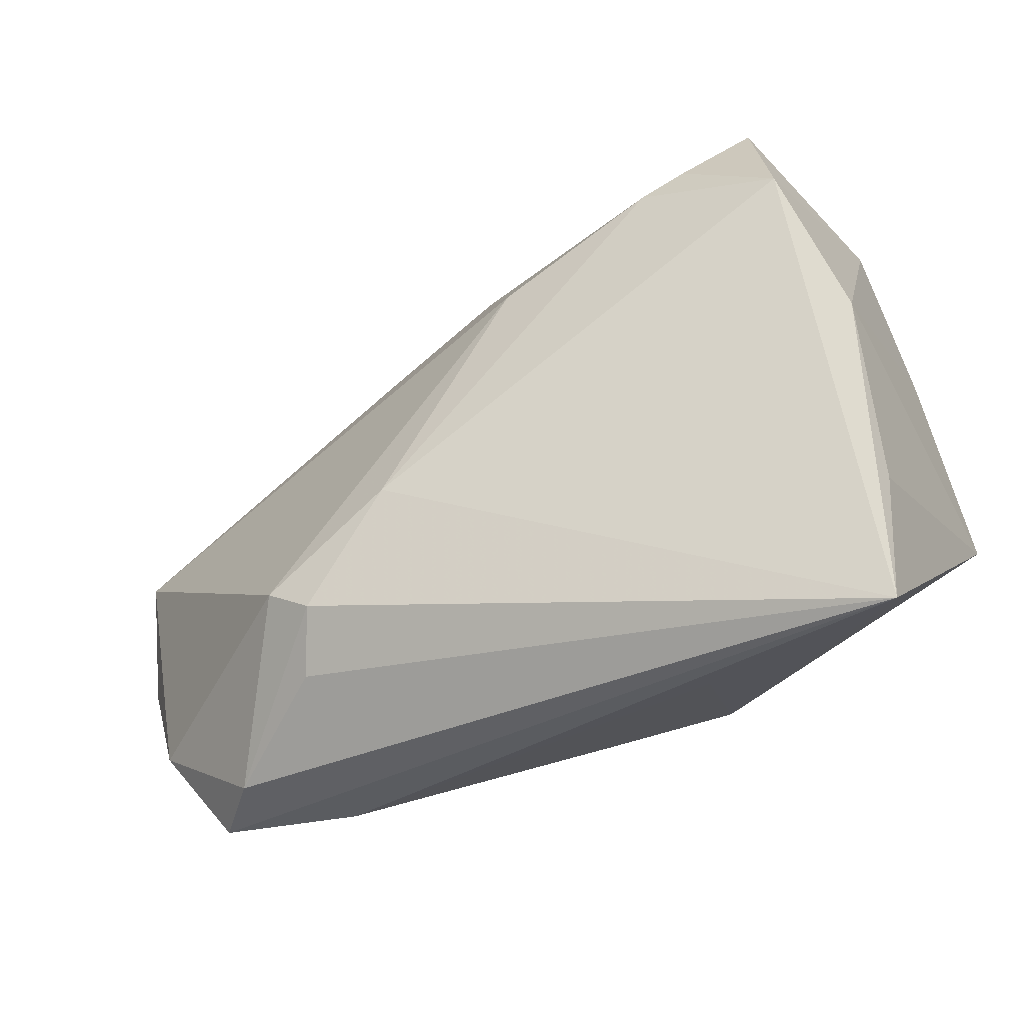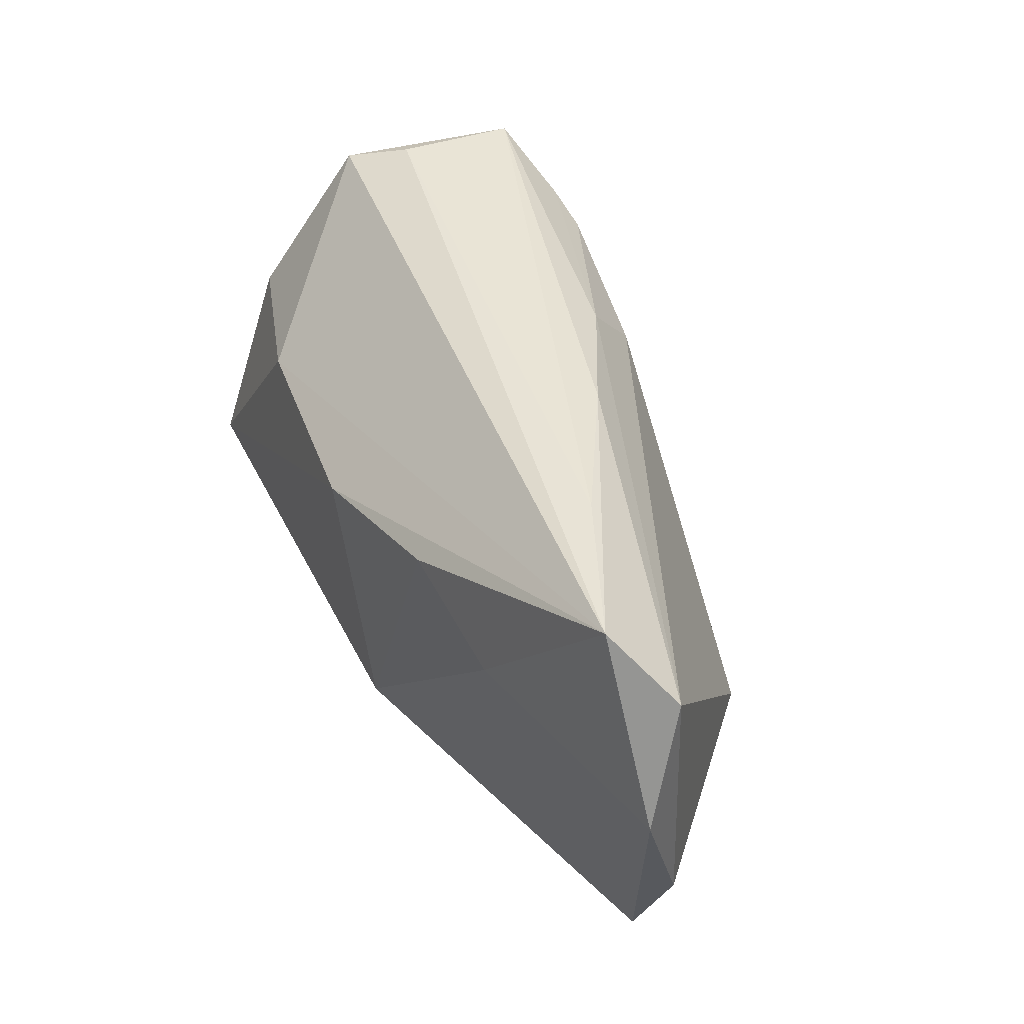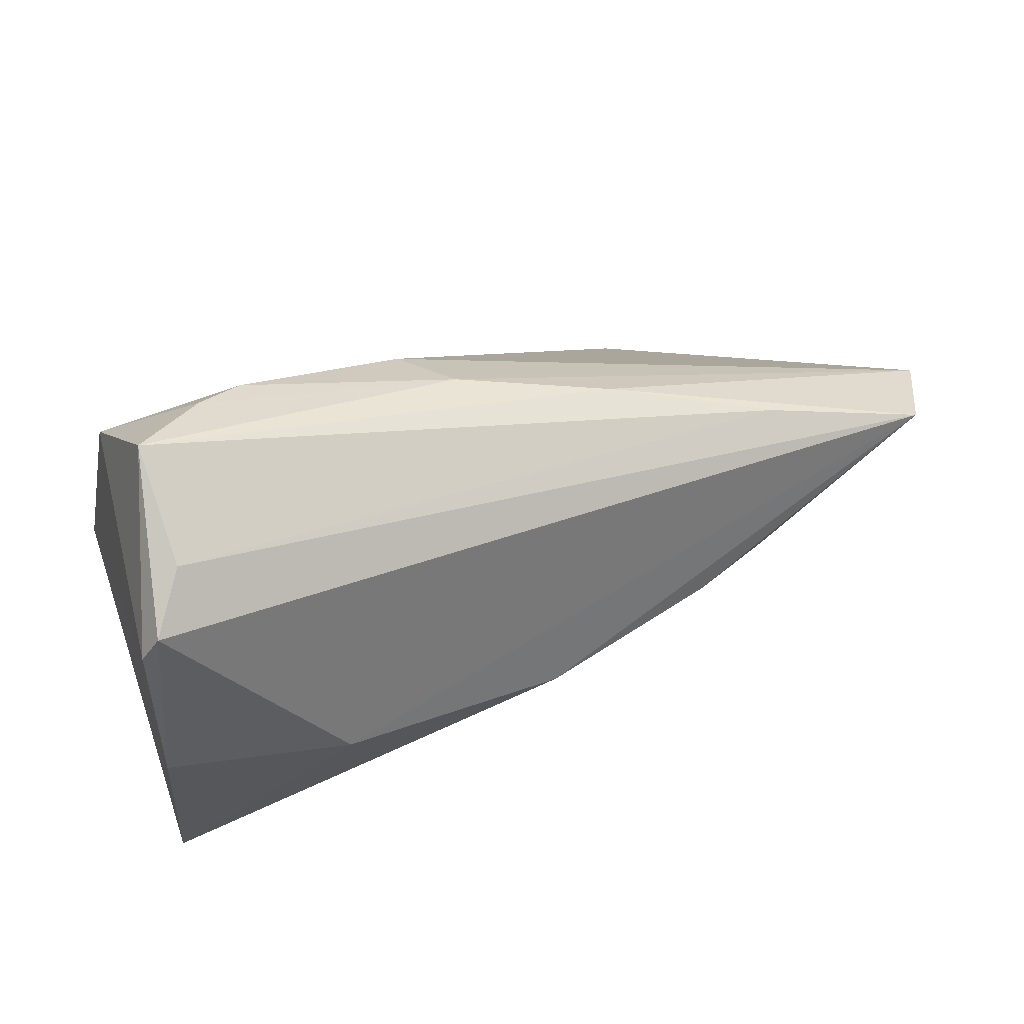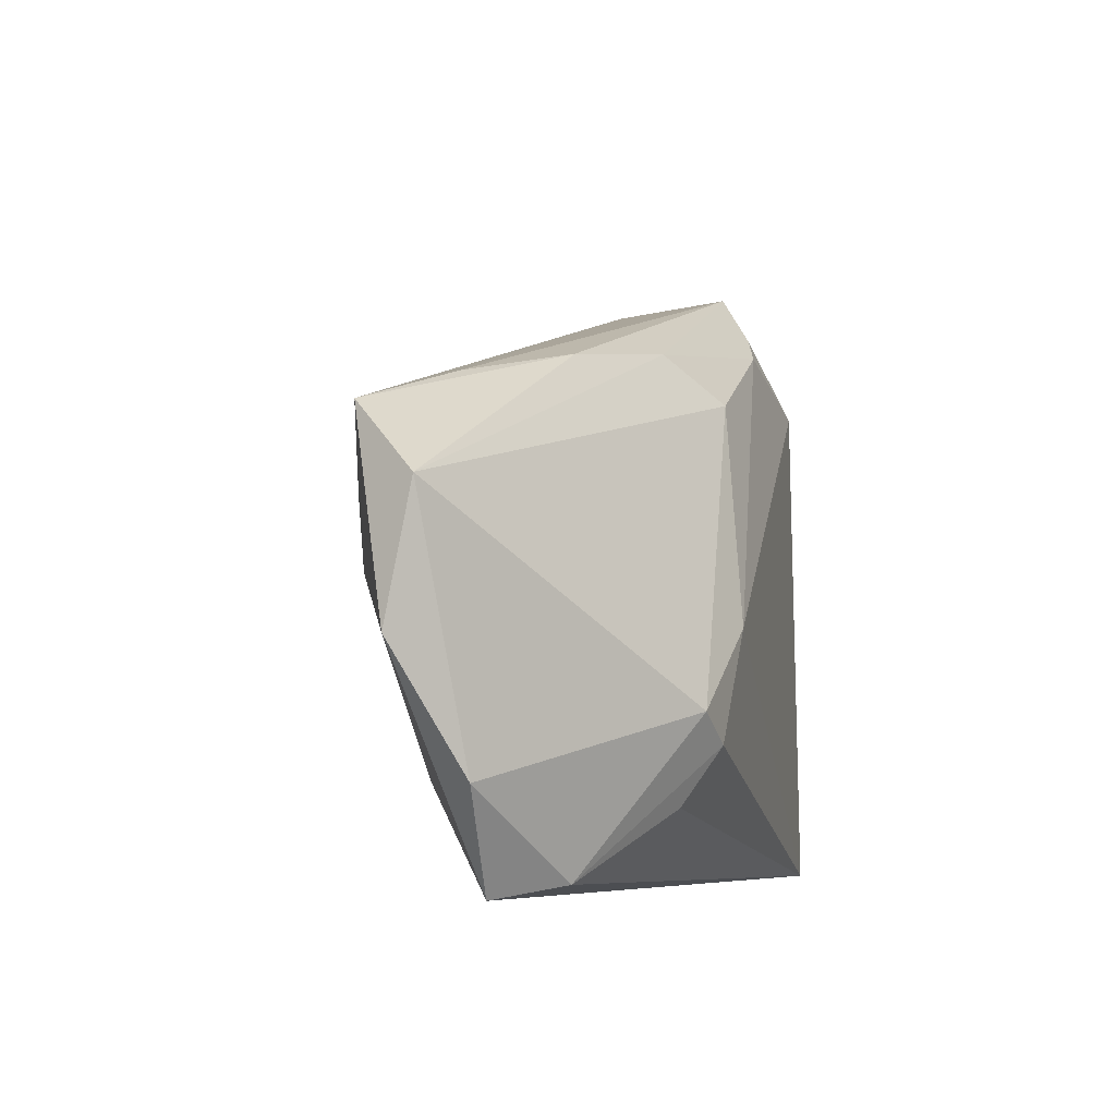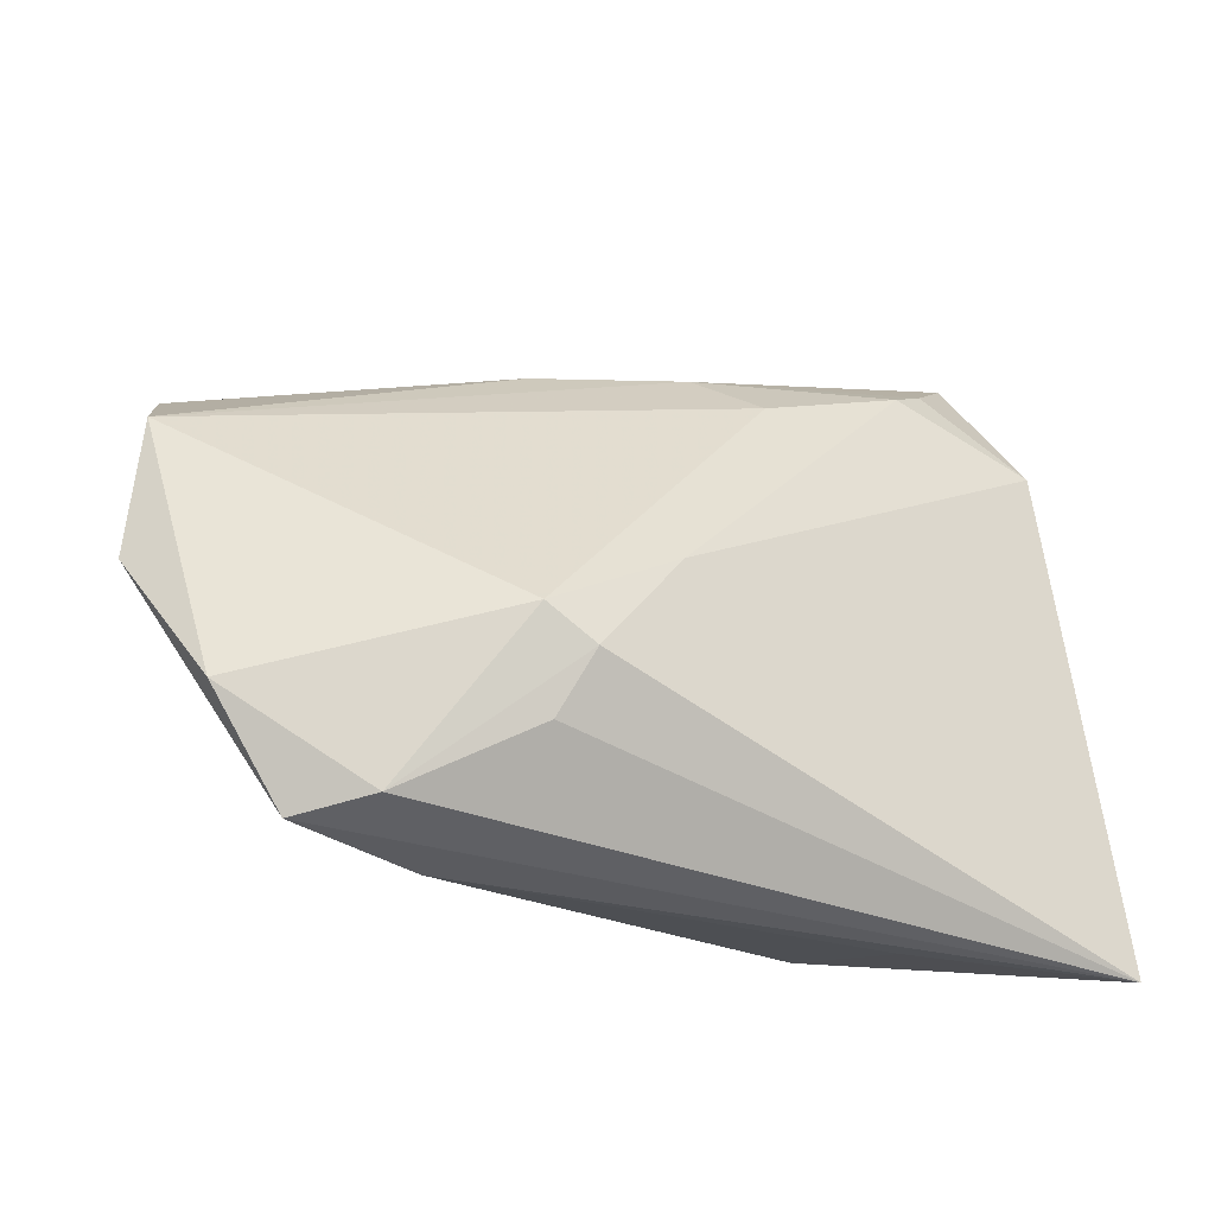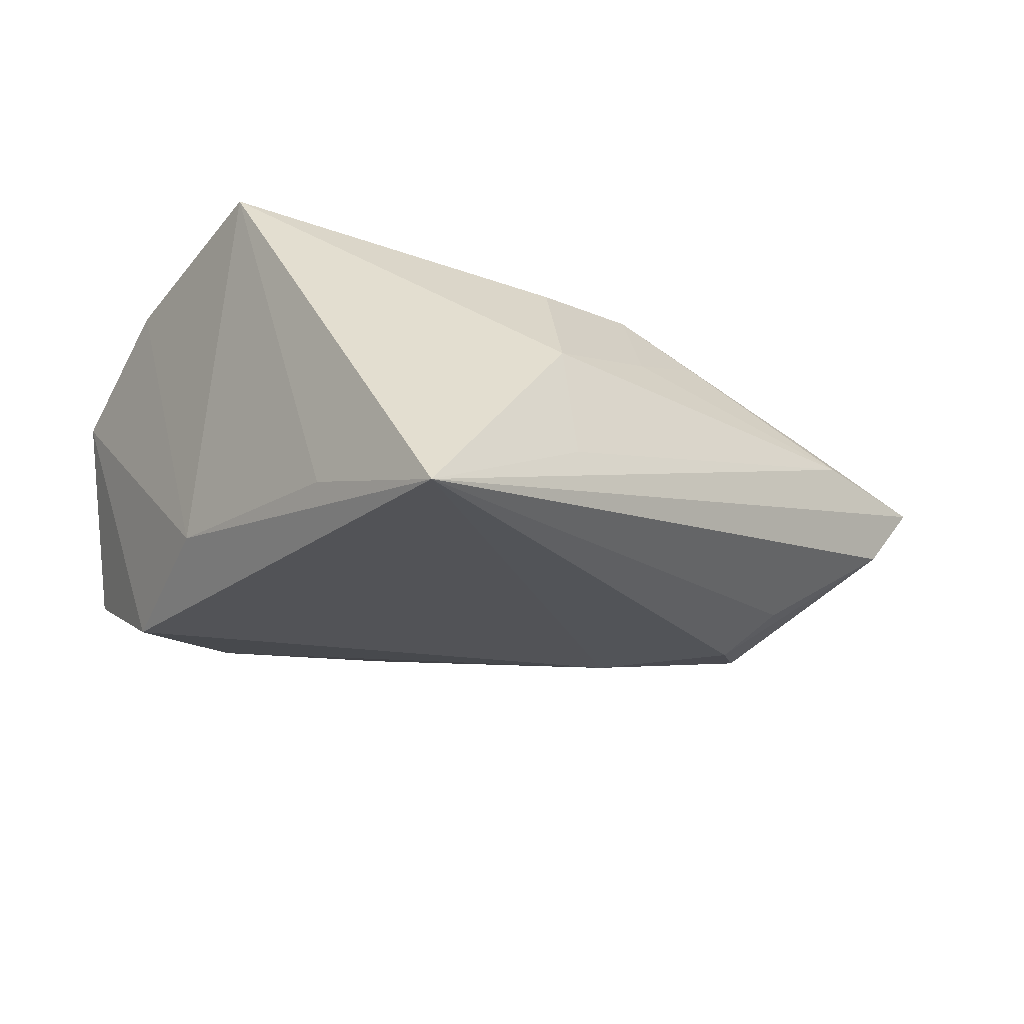
<metadata>
{"format":"obj","ext":"obj","renderer":"f3d","projection":"perspective","resolution":1024,"background":"white","views":[{"elev":-34.2,"azim":-157.4,"up":"+Y"},{"elev":26.4,"azim":67.9,"up":"+Y"},{"elev":77.2,"azim":-22.3,"up":"+Y"},{"elev":-6.1,"azim":101.8,"up":"+Y"},{"elev":-33.6,"azim":143.6,"up":"+Y"},{"elev":-22.4,"azim":-46.2,"up":"+Z"}]}
</metadata>
<code>
v 0.003223 0.02426 -0.01798
v 0.04381 -0.0339 -0.006548
v 0.008632 0.03004 -0.01102
v 0.03007 -0.03214 0.007198
v -0.01677 -0.03035 0.004826
v -0.02953 0.04492 -0.01337
v -0.0411 0.01114 -0.01533
v 0.02616 0.02709 -0.003408
v 0.06745 -0.008456 0.007891
v 0.02943 0.01048 0.02182
v 0.05987 -0.02327 0.000674
v -0.01632 0.03387 -0.01921
v 0.02853 -0.01876 -0.02086
v -0.01032 -0.02176 0.0184
v 0.06338 0.01593 0.01214
v 0.04088 0.0002278 0.01766
v -0.04327 -0.01612 -0.01646
v -0.04597 -0.001956 0.02556
v -0.03833 0.03826 0.008869
v 0.01845 -0.004843 -0.02194
v 0.04488 0.02201 0.005701
v -0.02009 0.01826 0.02454
v 0.004079 -0.02256 0.0196
v -0.03561 0.04166 0.008215
v 0.03302 -0.03535 0.003317
v 0.03457 -0.01519 -0.01982
v -0.04353 -0.03542 -0.02194
v 9.137e-05 -0.02901 0.009568
v 0.03066 -0.0258 -0.01624
v 0.01282 -0.02714 0.01407
v -0.0345 0.02835 -0.02194
v -0.01884 -0.03458 -0.0105
v -0.02151 0.03738 -0.0179
v 0.05014 -0.03542 0.001285
v 0.007178 0.01094 0.02565
v -0.03041 0.04322 0.001309
v 0.06767 0.007484 0.004685
v -0.04173 0.02249 0.01927
f 23 10 35
f 35 10 15
f 9 23 34
f 16 23 9
f 10 23 16
f 9 15 16
f 16 15 10
f 19 31 7
f 7 31 27
f 6 31 19
f 20 31 12
f 26 13 20
f 27 31 20
f 20 13 27
f 1 20 12
f 26 20 1
f 9 34 11
f 19 7 38
f 18 23 35
f 27 5 18
f 18 38 7
f 12 31 33
f 31 6 33
f 2 13 26
f 26 11 2
f 2 11 34
f 2 34 27
f 26 1 37
f 37 15 9
f 37 8 15
f 9 11 37
f 37 11 26
f 32 5 27
f 5 32 25
f 27 34 25
f 25 32 27
f 22 18 35
f 38 18 22
f 35 15 22
f 23 18 14
f 14 18 5
f 17 7 27
f 27 18 17
f 17 18 7
f 15 36 24
f 24 22 15
f 24 6 19
f 24 36 6
f 19 38 24
f 38 22 24
f 15 8 21
f 21 8 6
f 21 36 15
f 6 36 21
f 3 1 12
f 6 8 3
f 3 37 1
f 8 37 3
f 12 33 3
f 3 33 6
f 27 13 29
f 29 2 27
f 13 2 29
f 4 34 23
f 4 25 34
f 5 25 28
f 23 14 28
f 28 14 5
f 23 28 30
f 30 28 25
f 30 4 23
f 25 4 30

</code>
